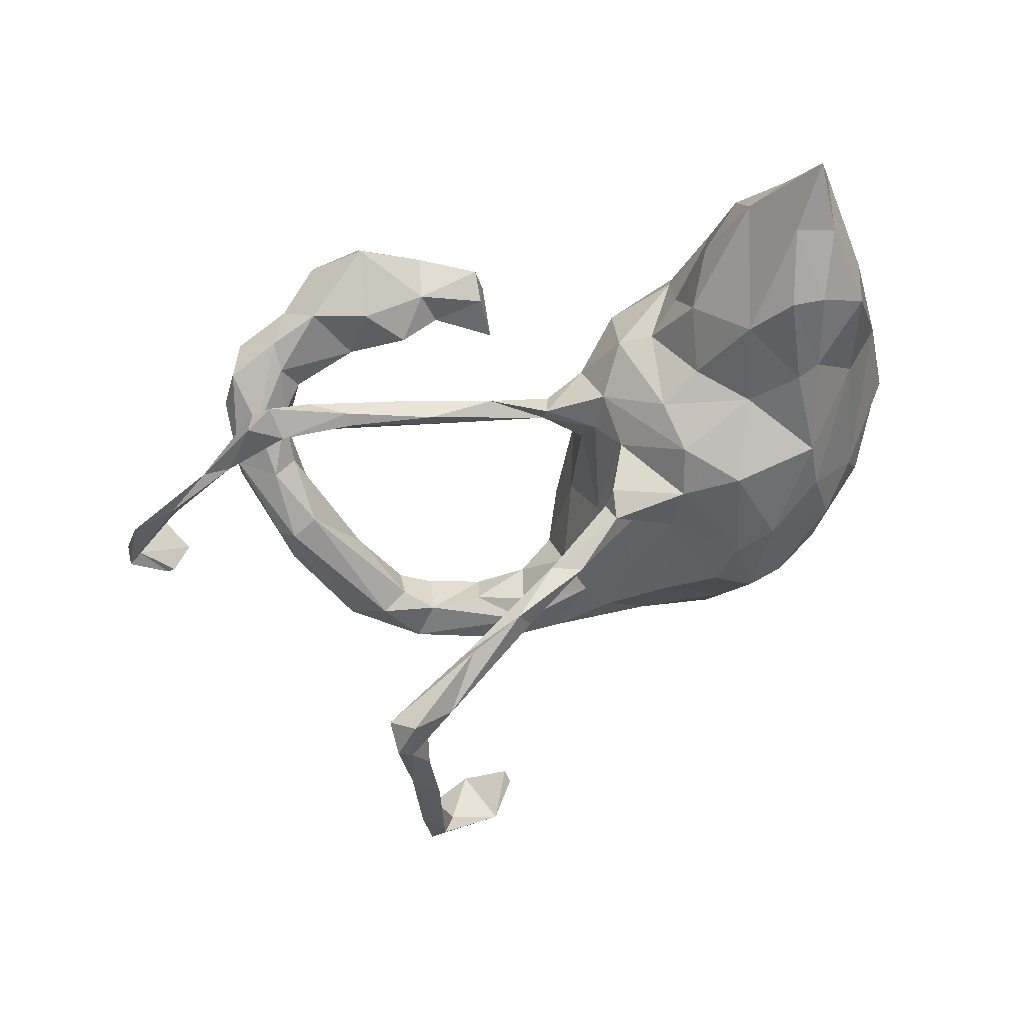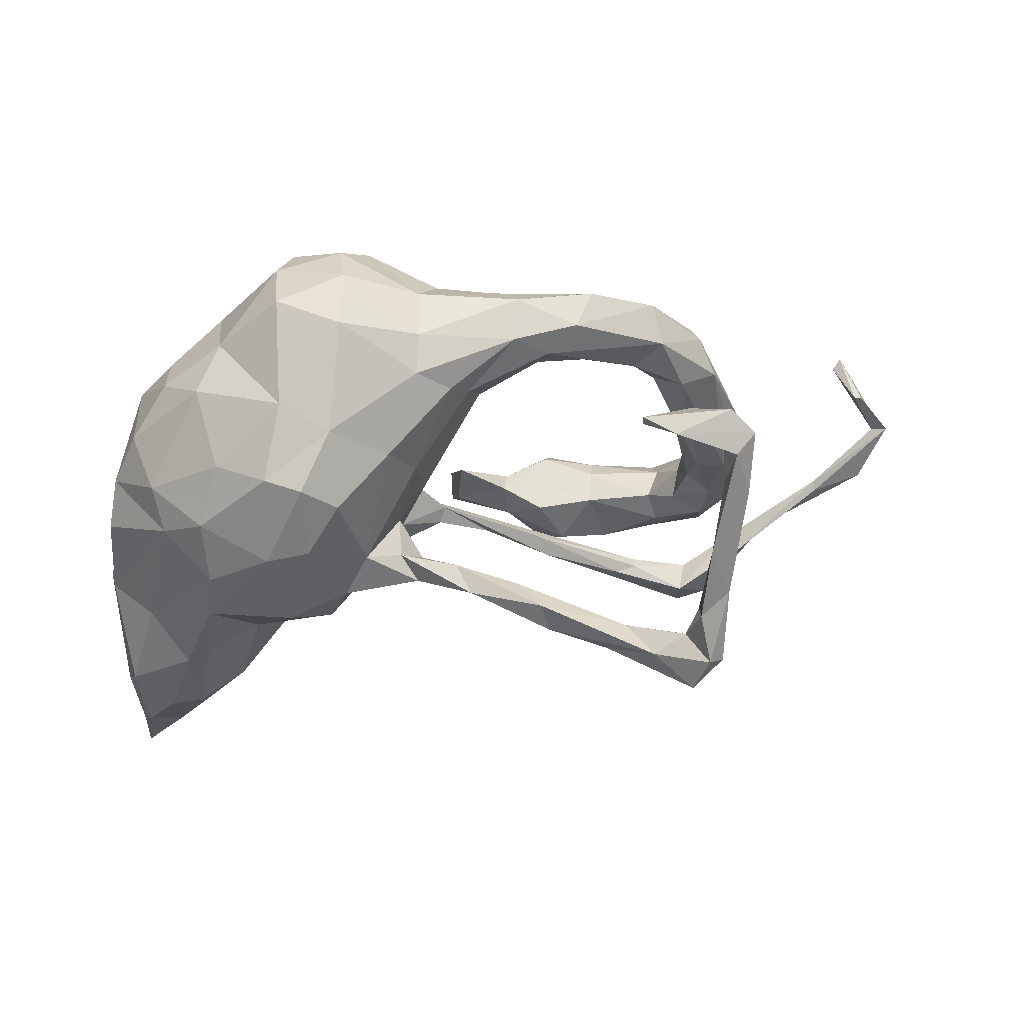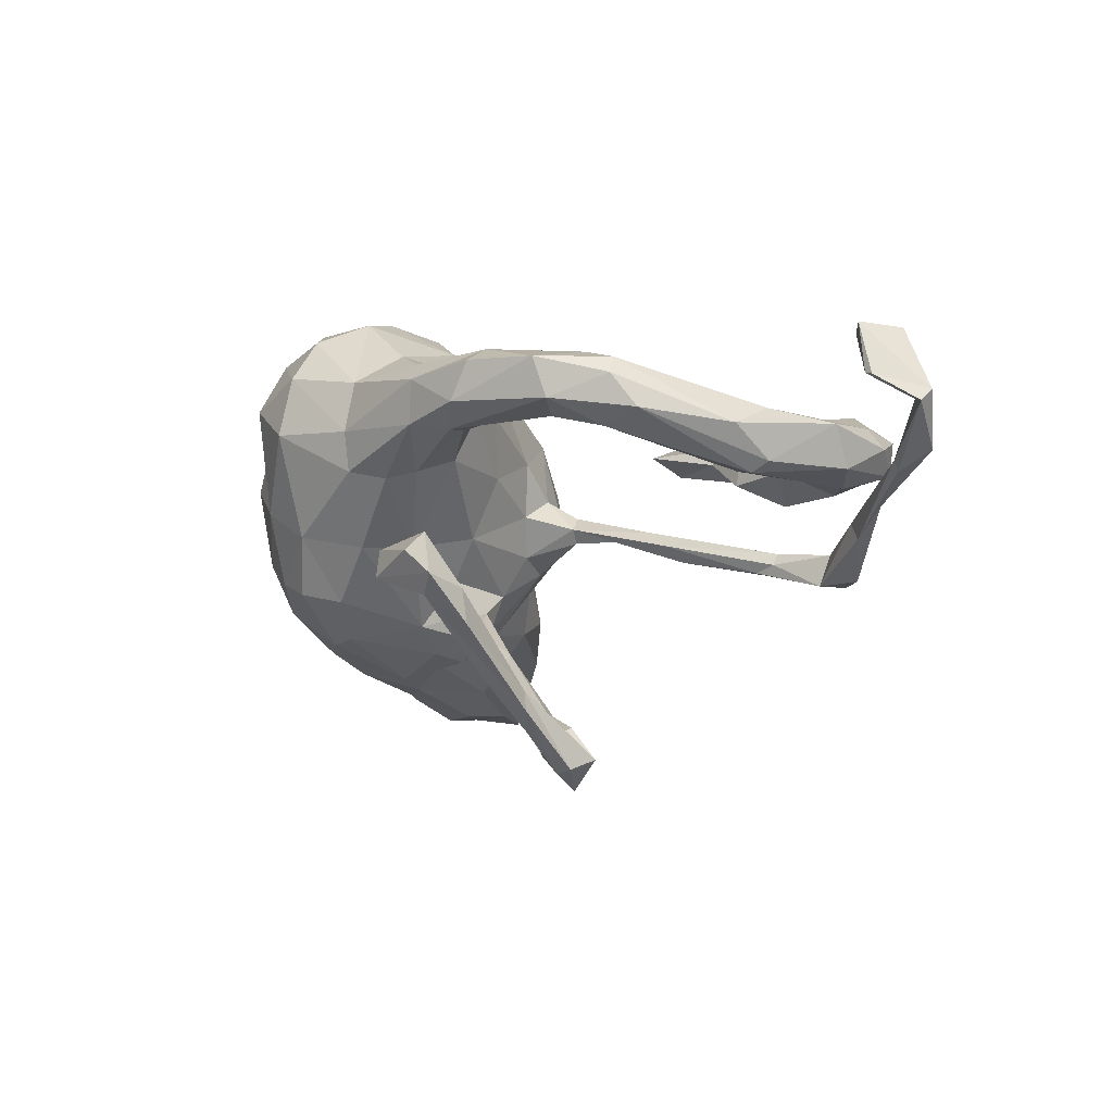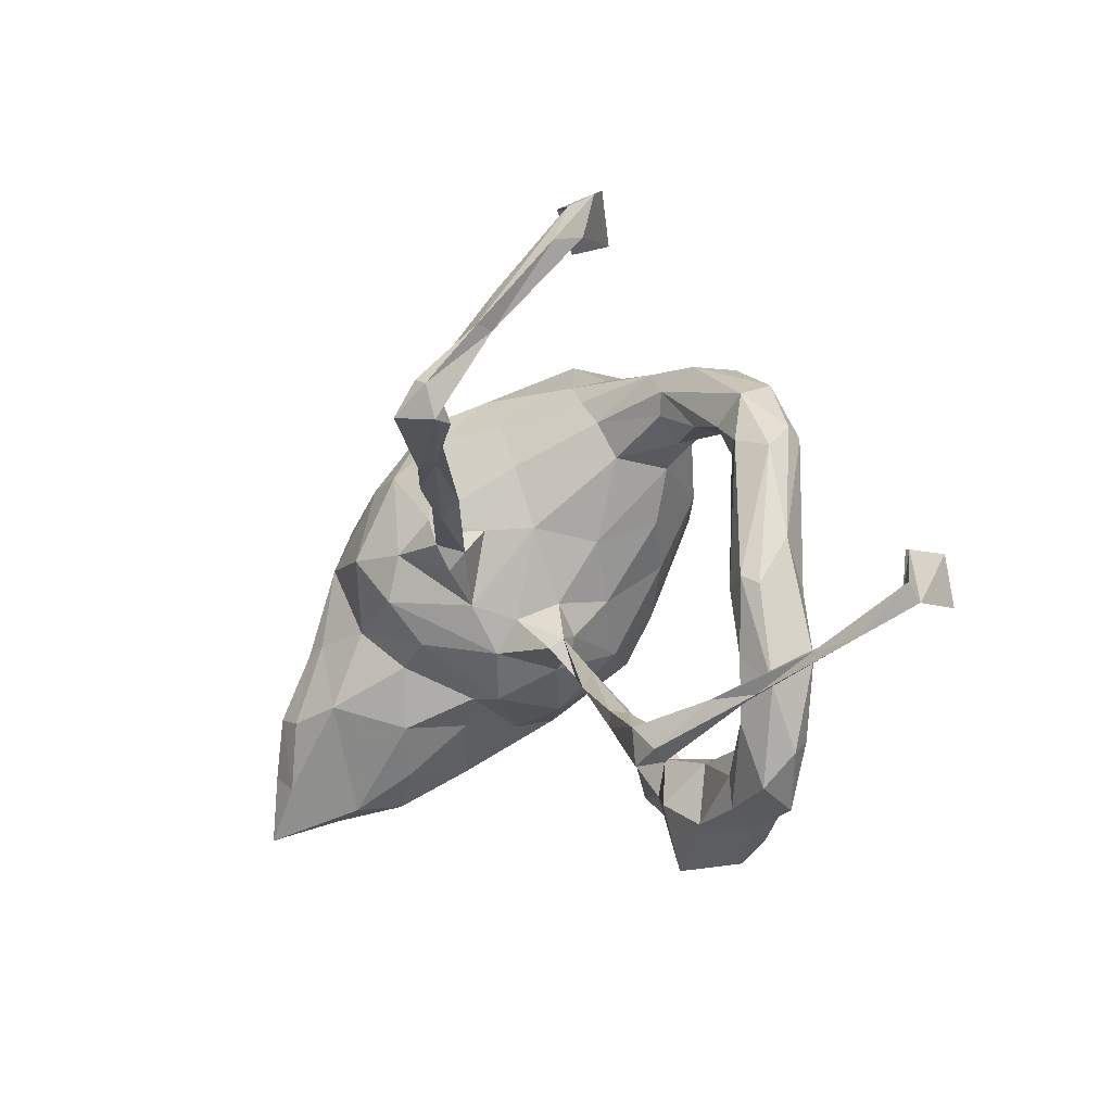
<metadata>
{"format":"obj","ext":"obj","renderer":"f3d","projection":"perspective","resolution":1024,"background":"white","views":[{"elev":-67.1,"azim":21.8,"up":"+Z"},{"elev":64.2,"azim":170.4,"up":"+Y"},{"elev":-13.5,"azim":-126.7,"up":"+Z"},{"elev":-9.1,"azim":-122.9,"up":"+Y"}]}
</metadata>
<code>
v 0.5955 -0.143 -0.02591
v 0.5916 -0.2282 -0.2037
v 0.5903 -0.3995 -0.2222
v 0.5758 -0.1718 -0.2277
v 0.5684 -0.273 -0.04874
v 0.583 -0.06364 -0.08892
v 0.5655 0.06058 -0.03085
v 0.5728 -0.202 0.02139
v 0.5702 -0.3164 -0.2562
v 0.5883 -0.4323 -0.2524
v 0.5198 -0.03838 -0.1653
v 0.5419 0.1163 0.02837
v 0.5532 0.01684 0.02097
v 0.5171 -0.3524 -0.03789
v 0.4624 0.1574 -0.1039
v 0.5178 -0.09706 0.1567
v 0.5467 -0.064 0.05328
v 0.5121 -0.3407 -0.2537
v 0.4688 -0.09684 -0.2441
v 0.5206 -0.1917 0.07877
v 0.5242 -0.3962 -0.1511
v 0.4622 -0.3224 0.008722
v 0.5149 -0.2139 -0.2745
v 0.5197 0.04336 0.1443
v 0.4946 0.193 0.06682
v 0.4716 0.1984 -0.03841
v 0.4448 0.04696 0.2495
v 0.4514 -0.3789 -0.1502
v 0.4258 0.2464 0.1308
v 0.3954 0.1307 -0.1972
v 0.3786 -0.04904 0.263
v 0.478 0.1331 0.1837
v 0.4634 -0.2236 -0.2724
v 0.3946 0.2182 -0.1348
v 0.4322 -0.3706 -0.06798
v 0.4335 -0.2092 0.1111
v 0.43 -0.08405 -0.2389
v 0.4095 0.05542 -0.226
v 0.2706 -0.2101 0.1634
v 0.3663 -0.1414 0.2106
v 0.4122 0.2099 0.1921
v 0.3533 -0.3161 -0.09344
v 0.3812 0.1377 0.2618
v 0.3677 0.3101 0.07484
v 0.4114 0.000161 0.2622
v 0.3517 0.289 -0.06303
v 0.3795 -0.1992 -0.24
v 0.3349 -0.06646 -0.2079
v 0.2737 0.3077 -0.1135
v 0.3723 -0.3039 0.03704
v 0.3184 0.317 0.1538
v 0.2983 -0.2379 -0.1335
v 0.2705 -0.2296 -0.02565
v 0.3159 0.2168 0.2638
v 0.2657 -0.2275 0.08111
v 0.2915 0.1894 -0.2063
v 0.2779 -0.1232 0.2543
v 0.2693 0.0524 -0.2568
v 0.2658 -0.1321 -0.1573
v 0.2201 0.2004 -0.2084
v 0.2785 0.1134 0.3167
v 0.2091 0.4052 0.1716
v 0.2157 0.3041 -0.1423
v 0.1992 -0.02686 -0.2275
v 0.1699 0.3009 0.3213
v 0.2298 0.3654 -0.002435
v 0.1895 -0.09879 -0.1656
v 0.1142 0.05467 0.3065
v 0.2078 -0.1873 -0.04816
v 0.2342 -0.02888 0.2983
v 0.2036 0.09127 0.3161
v 0.1421 -0.2033 0.09274
v 0.1592 0.2593 -0.1599
v 0.1468 -0.1917 -0.03239
v 0.08667 -0.1194 -0.07252
v 0.0894 0.4092 0.2022
v 0.1533 0.3445 -0.05715
v 0.08842 -0.03794 -0.1235
v 0.1545 0.2269 0.3372
v 0.2025 0.3577 0.2622
v 0.1679 0.05259 -0.2264
v 0.05023 0.01249 -0.1909
v 0.1228 0.113 -0.1914
v 0.1095 0.4208 0.1031
v 0.1455 -0.1123 0.2438
v 0.06749 0.2202 0.3309
v 0.05581 -0.1434 0.03218
v 0.06595 -0.03315 0.2431
v -0.006837 0.3505 0.02455
v 0.05998 0.2798 -0.08365
v 0.08787 0.3628 0.2763
v 0.03725 0.2889 0.3095
v 0.01731 0.2017 -0.07988
v 0.02462 0.04279 -0.176
v -0.02118 0.3691 0.08864
v 0.05463 0.09007 -0.1188
v 0.06259 -0.1076 0.1614
v 0.03208 0.1448 0.3055
v 0.06289 0.08263 -0.1826
v -0.03271 0.3583 0.1739
v -0.003627 0.09286 -0.05356
v 0.04972 -0.06248 -0.05522
v 0.0137 -0.03321 0.008594
v -0.004025 -0.02451 0.1001
v 0.02068 -0.08742 0.04652
v -0.02985 0.0968 -0.2247
v 0.03974 0.05373 -0.224
v -0.02281 0.04232 0.2025
v -0.06999 0.2866 0.2241
v -0.01944 -0.1249 0.01252
v -0.06769 -0.3707 0.1334
v -0.04639 0.09921 -0.2824
v -0.04732 0.07105 0.04885
v -0.1605 -0.1795 -0.03316
v -0.09333 0.07233 -0.2907
v -0.03726 -0.1014 -0.01421
v -0.1611 0.316 0.18
v -0.0883 -0.2446 0.1306
v -0.09422 0.2714 0.0187
v -0.07712 -0.32 0.1095
v -0.0529 0.169 0.2544
v -0.07155 -0.3266 0.1676
v -0.1701 -0.317 0.112
v -0.09041 0.1081 0.1455
v -0.0245 -0.1185 -0.03527
v -0.1263 0.2571 0.1973
v -0.1151 0.2082 0.0437
v -0.06134 0.3114 0.006858
v -0.1394 0.1948 0.1336
v -0.1128 -0.1773 -0.03956
v -0.1579 -0.43 0.1397
v -0.1799 -0.3236 0.1412
v -0.1736 -0.3761 0.08664
v -0.1995 -0.3775 0.1594
v -0.1601 0.1372 -0.3431
v -0.1827 0.344 0.06629
v -0.2086 0.224 0.1058
v -0.1271 0.1009 -0.278
v -0.1683 0.1021 -0.3742
v -0.2154 0.2553 0.1646
v -0.2448 -0.2435 -0.07391
v -0.2626 -0.3158 0.1618
v -0.2435 -0.5014 0.07916
v -0.2382 0.3027 0.052
v -0.2623 -0.484 0.1654
v -0.2013 -0.1758 -0.06499
v -0.2006 0.3544 0.1372
v -0.3118 0.2821 0.1734
v -0.3265 0.182 -0.4797
v -0.2176 -0.2067 -0.09454
v -0.2332 -0.3178 0.05858
v -0.2588 0.1131 -0.4287
v -0.2223 0.2643 0.06031
v -0.3029 0.2264 0.1291
v -0.2743 -0.3959 0.02409
v -0.3453 0.4984 -0.1993
v -0.2923 0.338 0.07951
v -0.3065 0.2319 0.07029
v -0.275 -0.3733 0.1941
v -0.2793 0.1198 -0.4101
v -0.3824 0.1588 -0.5418
v -0.3865 0.5305 -0.2542
v -0.3498 -0.2822 -0.1318
v -0.2939 0.146 -0.4057
v -0.3559 -0.4518 0.1699
v -0.3353 -0.3312 0.06473
v -0.365 -0.4312 0.03056
v -0.3825 0.2057 -0.4627
v -0.3306 0.3323 0.1405
v -0.3801 0.1623 -0.442
v -0.4289 0.153 -0.4974
v -0.3488 -0.3321 0.1224
v -0.3459 0.4747 -0.1988
v -0.3505 -0.4908 0.126
v -0.3882 -0.2617 -0.1228
v -0.4263 -0.4421 0.08637
v -0.3493 -0.2569 -0.1305
v -0.4324 0.1601 0.05209
v -0.3927 0.1922 0.1329
v -0.426 0.4712 -0.1817
v -0.4497 -0.3137 0.04795
v -0.4294 0.3678 -0.3923
v -0.4563 0.1908 0.1481
v -0.4099 -0.3205 -0.12
v -0.4112 0.2137 -0.5225
v -0.3941 0.2127 0.05252
v -0.4342 0.2053 -0.5175
v -0.4792 -0.3721 0.1353
v -0.4047 0.2681 -0.4606
v -0.4067 0.2489 -0.4376
v -0.4428 0.2986 -0.4067
v -0.4531 0.3029 -0.4396
v -0.3582 -0.3626 0.1567
v -0.4682 -0.3523 -0.1651
v -0.445 0.2603 0.0621
v -0.3858 -0.2731 -0.1016
v -0.4794 0.5405 -0.2305
v -0.4389 0.2833 0.1279
v -0.4624 0.4419 -0.3038
v -0.4371 0.1441 0.1021
v -0.4648 0.5047 -0.2484
v -0.499 0.4522 -0.279
v -0.4617 -0.3593 0.01766
v -0.4675 -0.2926 -0.1705
v -0.5164 -0.07255 -0.01891
v -0.507 -0.3466 -0.1389
v -0.478 -0.3174 0.0965
v -0.5121 0.5191 -0.2674
v -0.5243 0.1957 0.09597
v -0.5059 -0.242 0.0571
v -0.5138 0.1803 0.1271
v -0.4732 0.02921 0.06
v -0.4918 -0.2777 0.02102
v -0.4786 0.1729 0.02363
v -0.4548 -0.4104 0.02746
v -0.4783 0.5047 -0.2932
v -0.5151 0.04593 0.1115
v -0.4958 0.4409 -0.331
v -0.53 -0.4138 0.0848
v -0.5127 -0.1858 0.01881
v -0.543 0.1564 0.04212
v -0.5465 -0.1846 -0.02373
v -0.486 -0.3013 -0.1189
v -0.5763 -0.2625 -0.08985
v -0.5741 -0.3107 0.08157
v -0.5383 -0.2843 -0.01793
v -0.5456 -0.2357 0.08659
v -0.5628 -0.05971 -0.03324
v -0.5495 -0.3839 0.0161
v -0.5196 -0.08462 0.066
v -0.5954 -0.2591 -0.1194
v -0.6057 -0.2312 -0.007886
v -0.5927 -0.3309 0.04486
v -0.5197 -0.3293 -0.1665
v -0.5811 -0.08122 0.07449
v -0.5903 -0.07429 -0.01749
v -0.5978 0.002062 0.03132
v -0.6265 -0.1877 0.05627
v -0.6264 -0.2597 -0.07098
v -0.7538 -0.1885 -0.03347
v -0.7502 -0.1995 -0.05012
v -0.656 -0.2534 -0.0779
v -0.8384 -0.1863 -0.03732
v -0.8109 -0.05766 0.131
v -0.894 -0.1073 0.01367
v -0.8272 -0.04744 0.1446
v -0.8409 -0.1297 0.1478
v -0.8061 -0.181 -0.0106
v -0.8356 -0.04992 0.06059
v -0.8484 -0.05112 0.05683
v -0.8699 -0.1193 0.02349
v -0.8906 -0.1355 0.03809
f 120 122 111
f 132 123 142
f 111 131 133
f 176 165 188
f 143 131 145
f 72 85 97
f 72 39 85
f 122 118 132
f 122 132 134
f 132 142 159
f 134 132 159
f 159 142 193
f 193 142 172
f 111 122 131
f 131 122 134
f 131 134 145
f 145 134 159
f 159 193 165
f 165 193 188
f 165 145 159
f 145 165 174
f 176 174 165
f 80 51 62
f 80 62 76
f 80 76 91
f 100 91 76
f 91 100 92
f 92 100 109
f 54 51 80
f 109 100 117
f 43 41 54
f 54 41 51
f 126 121 109
f 32 41 43
f 27 32 43
f 24 32 27
f 88 98 121
f 108 88 121
f 251 240 245
f 241 243 245
f 240 241 245
f 228 232 236
f 222 232 228
f 205 222 228
f 212 220 205
f 114 116 146
f 114 110 116
f 130 110 114
f 110 130 125
f 87 110 125
f 102 125 116
f 102 75 125
f 125 75 87
f 1 6 17
f 103 102 116
f 221 228 236
f 101 103 113
f 101 102 103
f 101 78 102
f 13 6 7
f 101 113 127
f 12 15 26
f 12 7 15
f 93 127 119
f 93 101 127
f 119 128 93
f 128 90 93
f 89 90 128
f 77 90 89
f 46 49 66
f 84 66 77
f 49 77 66
f 28 21 35
f 21 3 14
f 206 242 234
f 206 239 242
f 7 6 15
f 49 63 77
f 105 103 116
f 105 104 103
f 17 6 13
f 113 103 104
f 214 205 228
f 214 178 205
f 178 212 205
f 127 113 129
f 209 221 237
f 214 228 221
f 25 12 26
f 195 214 221
f 186 178 214
f 186 214 195
f 195 144 186
f 127 137 153
f 119 127 153
f 25 26 44
f 157 144 195
f 144 153 158
f 136 144 157
f 144 119 153
f 136 119 144
f 128 119 136
f 89 128 136
f 44 66 51
f 44 46 66
f 26 46 44
f 84 77 89
f 237 221 236
f 13 7 12
f 9 3 10
f 24 27 45
f 97 88 108
f 57 70 85
f 85 68 88
f 97 85 88
f 40 31 57
f 57 85 39
f 39 40 57
f 65 80 91
f 92 65 91
f 54 80 65
f 79 65 86
f 86 65 92
f 54 65 79
f 61 54 79
f 86 121 98
f 86 92 121
f 92 109 121
f 27 43 61
f 61 43 54
f 61 79 71
f 71 79 68
f 68 79 86
f 98 68 86
f 45 27 61
f 70 61 71
f 88 68 98
f 31 45 61
f 31 61 70
f 68 70 71
f 31 70 57
f 85 70 68
f 23 9 18
f 2 3 9
f 33 18 47
f 23 18 33
f 4 23 19
f 23 4 9
f 4 2 9
f 37 47 48
f 37 33 47
f 19 33 37
f 19 23 33
f 38 11 19
f 11 4 19
f 64 48 67
f 38 19 37
f 107 82 94
f 107 81 82
f 81 58 64
f 58 48 64
f 38 48 58
f 38 37 48
f 106 135 138
f 115 94 138
f 107 94 115
f 106 112 135
f 94 106 138
f 99 112 106
f 99 107 112
f 83 107 99
f 83 81 107
f 60 81 83
f 58 81 60
f 56 38 58
f 56 30 38
f 56 58 60
f 202 180 208
f 180 197 208
f 199 201 202
f 201 180 202
f 197 162 208
f 162 201 216
f 208 162 216
f 162 180 201
f 173 180 162
f 156 162 197
f 242 241 231
f 156 173 162
f 115 138 160
f 112 139 135
f 112 115 139
f 112 107 115
f 191 199 202
f 218 202 208
f 216 218 208
f 201 199 216
f 152 139 160
f 138 164 160
f 139 115 160
f 137 140 154
f 32 25 29
f 24 12 32
f 39 36 40
f 126 117 140
f 148 169 198
f 32 29 41
f 41 29 51
f 121 126 129
f 121 129 124
f 137 129 140
f 129 126 140
f 154 140 148
f 154 148 179
f 179 148 183
f 183 198 211
f 108 121 124
f 104 108 124
f 16 17 24
f 16 24 45
f 16 45 31
f 97 108 104
f 16 31 40
f 36 16 40
f 247 246 252
f 244 247 251
f 135 149 164
f 138 135 164
f 182 191 190
f 192 191 218
f 191 202 218
f 182 192 216
f 182 199 191
f 216 192 218
f 199 182 216
f 170 168 171
f 160 170 171
f 152 160 171
f 160 164 170
f 164 168 170
f 164 149 168
f 149 152 161
f 139 152 149
f 135 139 149
f 168 191 171
f 168 190 191
f 190 168 189
f 182 189 192
f 190 189 182
f 161 152 171
f 185 161 187
f 161 171 187
f 185 149 161
f 187 171 191
f 192 187 191
f 192 185 187
f 189 185 192
f 189 168 185
f 149 185 168
f 206 223 239
f 223 224 239
f 184 223 206
f 184 196 223
f 28 35 42
f 3 5 14
f 240 231 241
f 231 234 242
f 224 231 240
f 224 240 239
f 204 231 224
f 223 204 224
f 175 223 196
f 146 175 196
f 146 177 175
f 184 141 196
f 150 177 146
f 141 184 163
f 150 163 177
f 114 196 141
f 150 141 163
f 42 53 52
f 28 42 52
f 196 114 146
f 130 141 150
f 67 69 74
f 59 52 69
f 52 53 69
f 67 74 75
f 59 69 67
f 6 1 2
f 6 2 4
f 78 75 102
f 6 4 11
f 96 78 101
f 15 6 11
f 248 252 243
f 226 215 229
f 8 1 17
f 87 105 110
f 110 105 116
f 220 212 230
f 238 235 237
f 237 236 238
f 238 236 232
f 248 251 252
f 250 249 251
f 252 250 245
f 250 251 245
f 245 243 252
f 53 55 69
f 55 72 74
f 87 74 72
f 220 230 210
f 14 5 8
f 14 8 20
f 20 22 14
f 22 20 36
f 22 36 50
f 50 55 53
f 181 213 210
f 220 213 222
f 210 213 220
f 232 233 238
f 151 133 155
f 151 155 166
f 166 155 167
f 181 166 203
f 213 181 203
f 226 203 215
f 213 203 226
f 232 229 233
f 166 167 203
f 93 96 101
f 93 83 96
f 90 83 93
f 46 26 34
f 26 15 34
f 77 73 90
f 63 73 77
f 46 34 49
f 10 21 28
f 10 3 21
f 231 204 234
f 234 194 206
f 204 194 234
f 194 184 206
f 163 184 194
f 204 163 194
f 223 175 204
f 175 177 204
f 177 163 204
f 59 47 52
f 47 28 52
f 47 18 28
f 3 2 5
f 48 59 67
f 82 78 94
f 48 47 59
f 212 183 217
f 212 200 183
f 113 124 129
f 200 179 183
f 178 179 200
f 32 12 25
f 209 195 221
f 211 198 209
f 209 198 195
f 186 154 179
f 158 154 186
f 153 137 158
f 137 154 158
f 127 129 137
f 29 25 44
f 157 195 198
f 169 157 198
f 29 44 51
f 147 157 169
f 147 136 157
f 147 95 136
f 100 95 147
f 84 89 95
f 62 66 84
f 143 174 167
f 155 143 167
f 215 219 229
f 203 167 215
f 178 200 212
f 186 179 178
f 158 186 144
f 95 89 136
f 118 120 123
f 122 120 118
f 50 39 55
f 50 36 39
f 225 235 238
f 225 227 235
f 241 242 243
f 2 1 5
f 5 1 8
f 69 55 74
f 74 87 75
f 125 130 116
f 116 130 150
f 116 150 146
f 130 114 141
f 205 220 222
f 239 240 248
f 242 239 248
f 243 242 248
f 240 251 248
f 222 213 226
f 222 226 232
f 14 22 35
f 35 22 50
f 42 35 50
f 42 50 53
f 226 229 232
f 21 14 35
f 51 66 62
f 55 39 72
f 20 16 36
f 251 247 252
f 249 244 251
f 227 230 235
f 87 97 105
f 87 72 97
f 20 17 16
f 246 250 252
f 183 148 198
f 235 230 217
f 105 97 104
f 244 249 246
f 235 211 237
f 217 211 235
f 230 212 217
f 211 209 237
f 217 183 211
f 113 104 124
f 210 230 227
f 8 17 20
f 17 13 24
f 24 13 12
f 148 147 169
f 117 147 148
f 140 117 148
f 126 109 117
f 100 147 117
f 95 100 76
f 76 84 95
f 62 84 76
f 143 145 174
f 133 143 155
f 133 131 143
f 219 188 225
f 215 176 219
f 176 188 219
f 120 111 133
f 219 225 233
f 193 207 188
f 193 172 207
f 181 207 172
f 172 166 181
f 151 166 172
f 142 151 172
f 142 123 151
f 123 133 151
f 123 120 133
f 188 227 225
f 188 207 227
f 207 210 227
f 181 210 207
f 118 123 132
f 167 176 215
f 167 174 176
f 233 229 219
f 233 225 238
f 78 64 75
f 64 67 75
f 78 96 94
f 81 78 82
f 81 64 78
f 30 11 38
f 94 99 106
f 96 99 94
f 10 18 9
f 10 28 18
f 180 156 197
f 173 156 180
f 34 30 56
f 34 56 49
f 49 56 63
f 63 56 60
f 63 60 73
f 90 73 83
f 34 15 30
f 73 60 83
f 15 11 30
f 83 99 96
f 247 244 246
f 246 249 250

</code>
